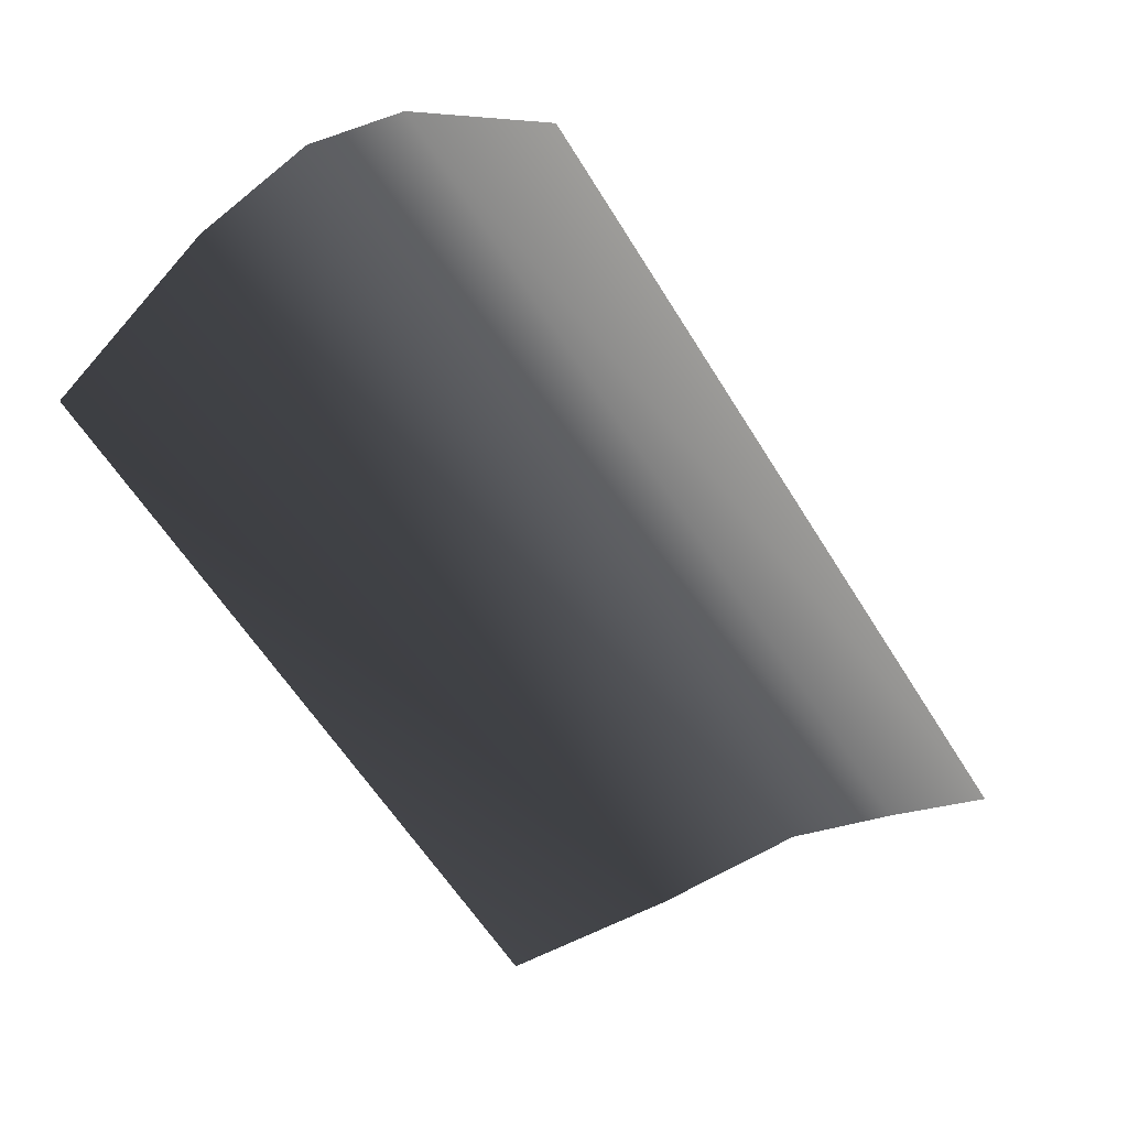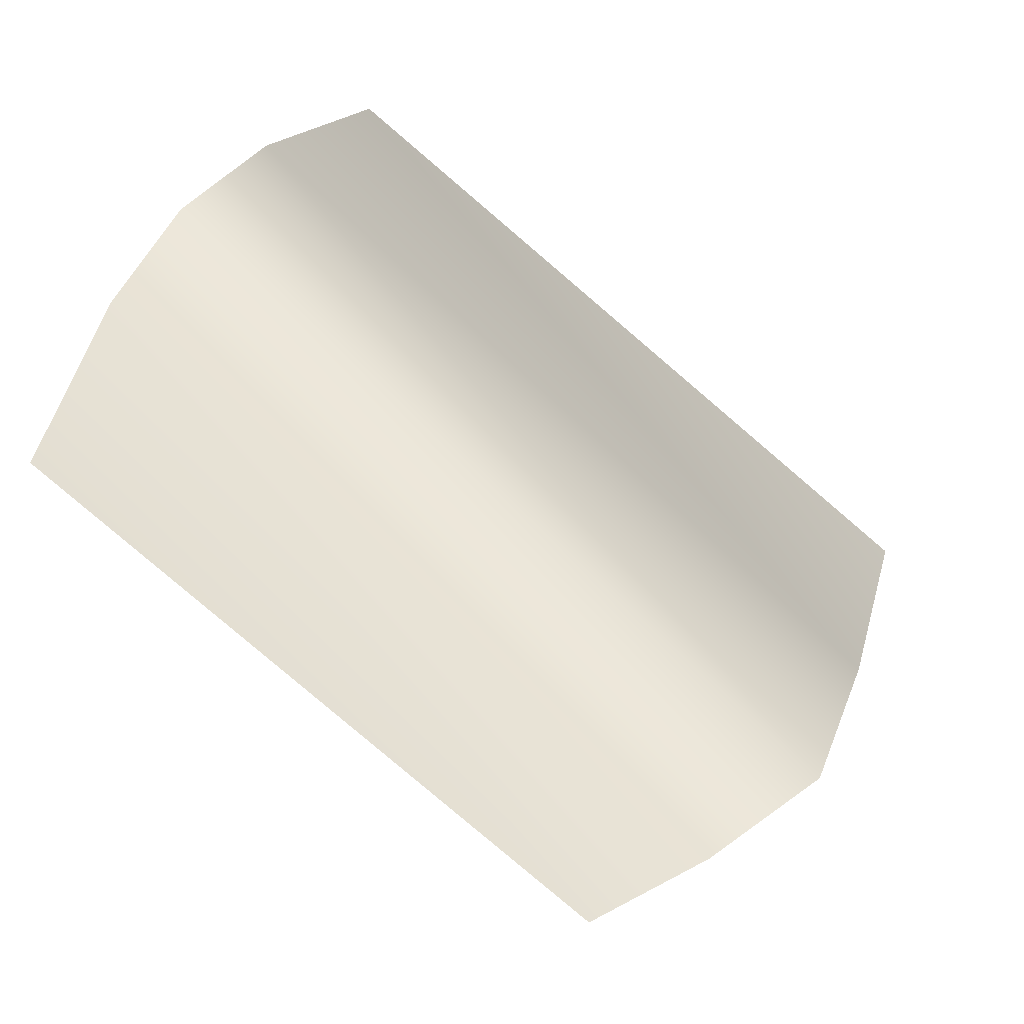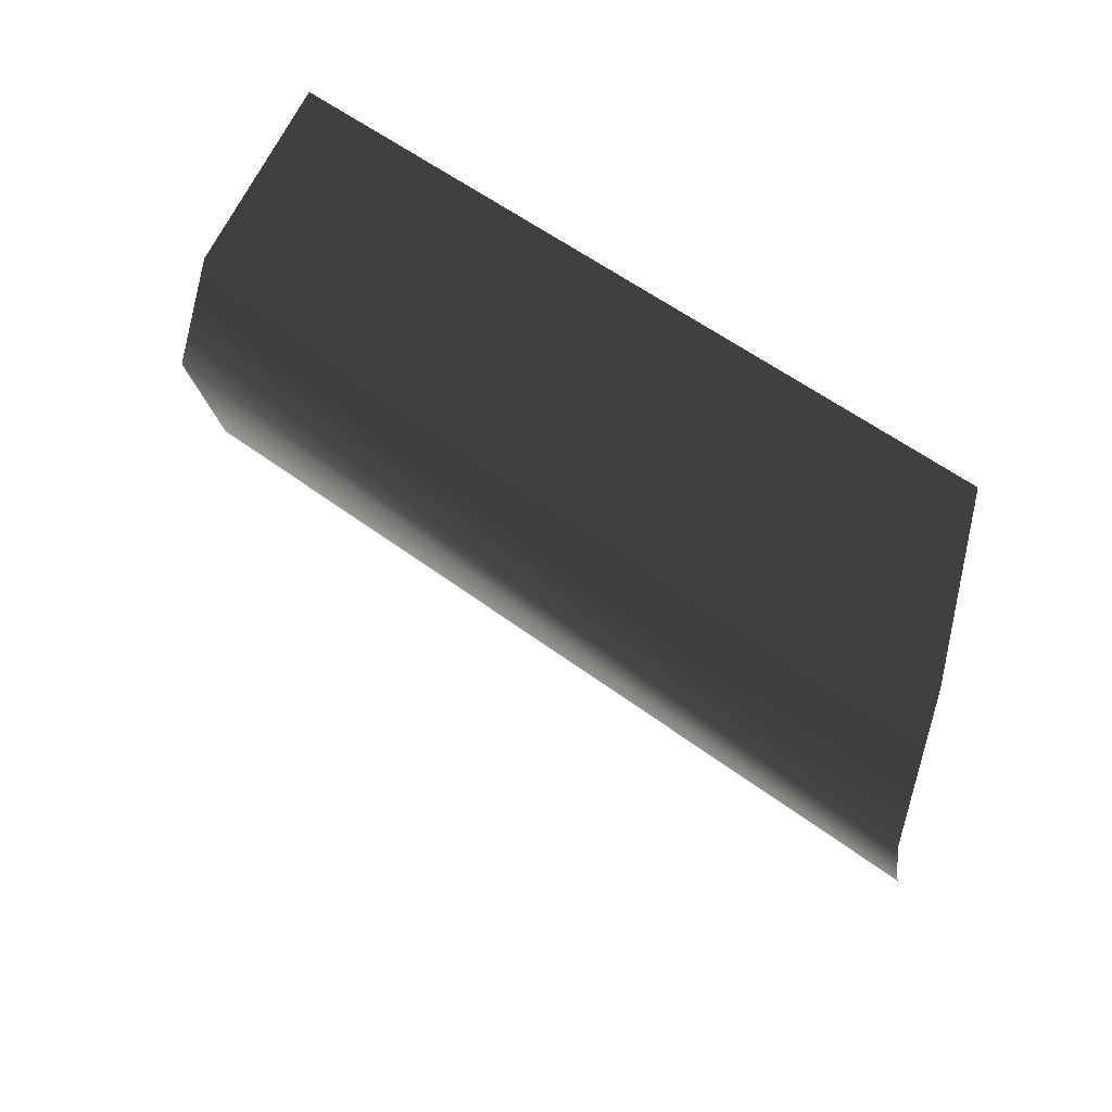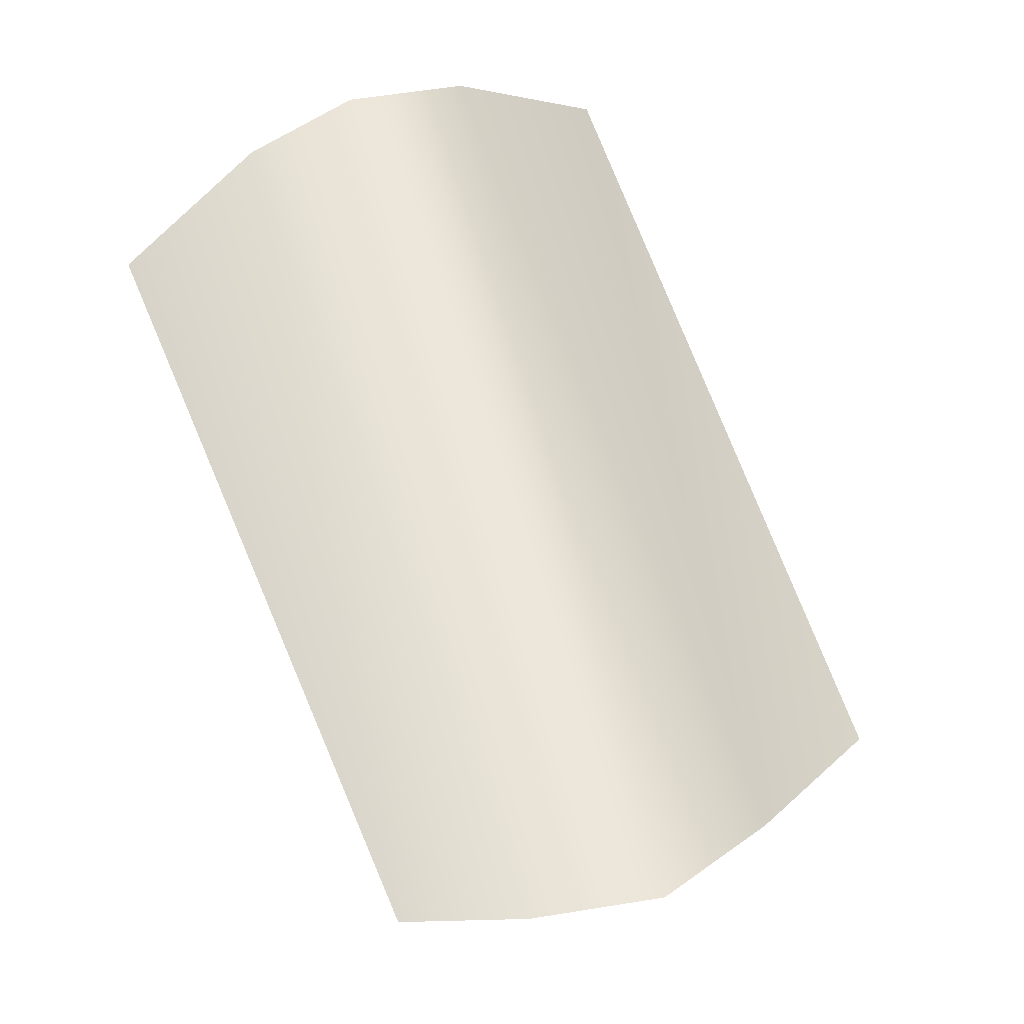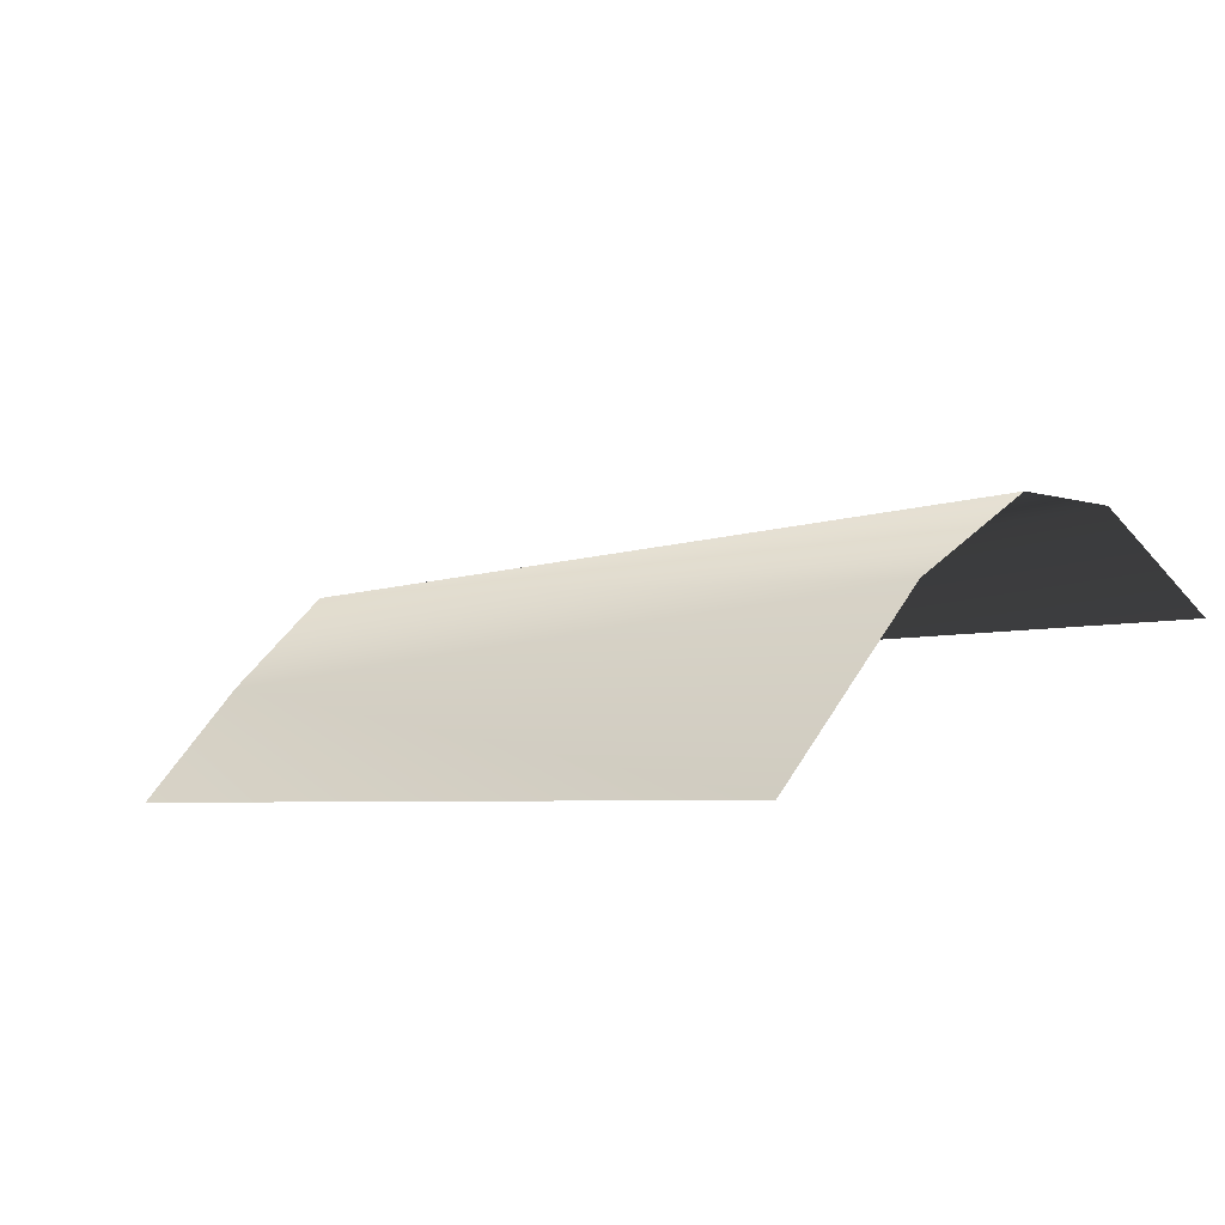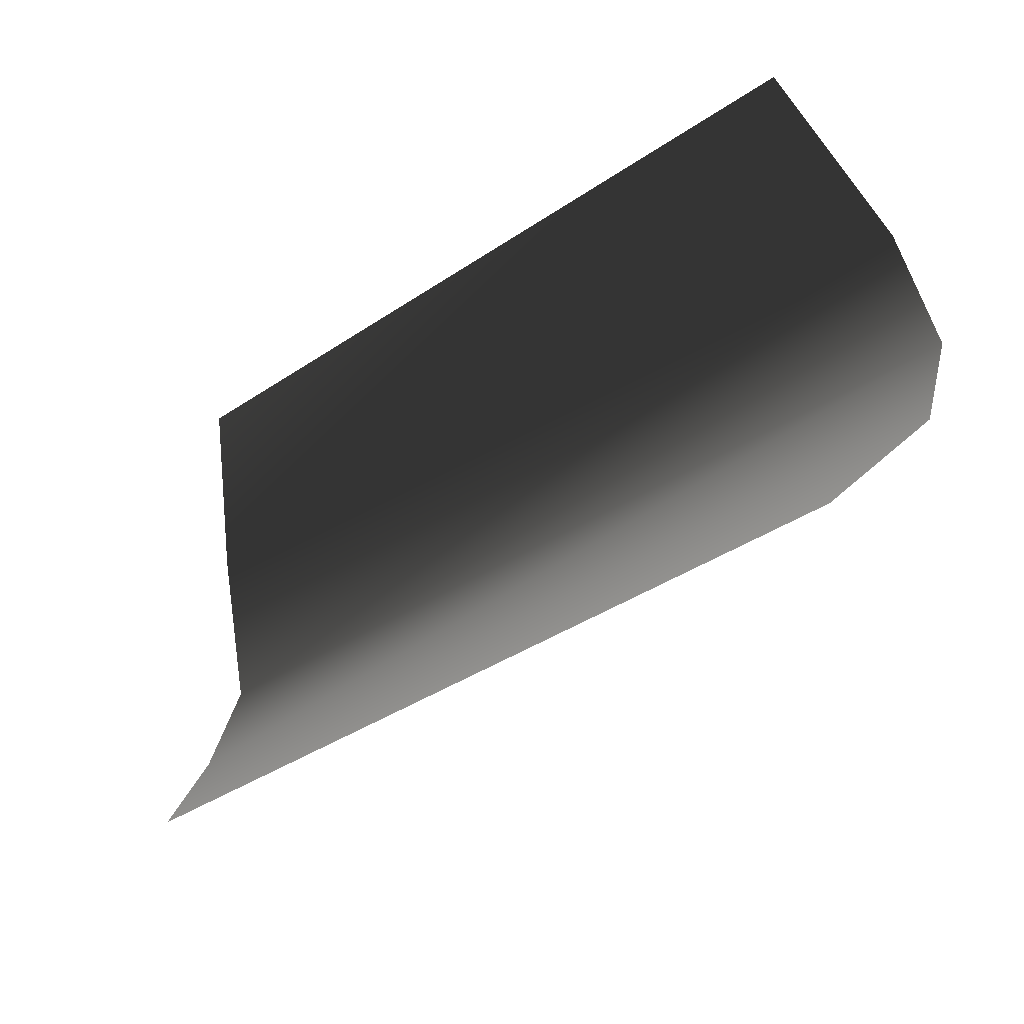
<metadata>
{"format":"obj","ext":"obj","renderer":"f3d","projection":"perspective","resolution":1024,"background":"white","views":[{"elev":-40.1,"azim":125.1,"up":"+Y"},{"elev":71.3,"azim":-140.5,"up":"+Y"},{"elev":48.5,"azim":-119.6,"up":"+Z"},{"elev":67.1,"azim":-111.7,"up":"+Y"},{"elev":18.8,"azim":45.2,"up":"+Y"},{"elev":-41.3,"azim":57.1,"up":"+Z"}]}
</metadata>
<code>
g Object47
v -351 -169.5 67.4
v 0.9017 -41.95 54.09
v -368.4 -147.2 6.91
v 0.8094 -24.42 0.5356
v -351.2 -167 -51.57
v 0.7237 -39.62 -49.19
v -324.9 -194.2 -107
v 0.6027 -97.33 -119.4
v -324.5 -194.2 132.9
v 1.016 -97.33 120.5
f 3 1 2
f 2 4 3
f 7 5 6
f 6 8 7
f 5 3 4
f 4 6 5
f 1 9 10
f 10 2 1

</code>
